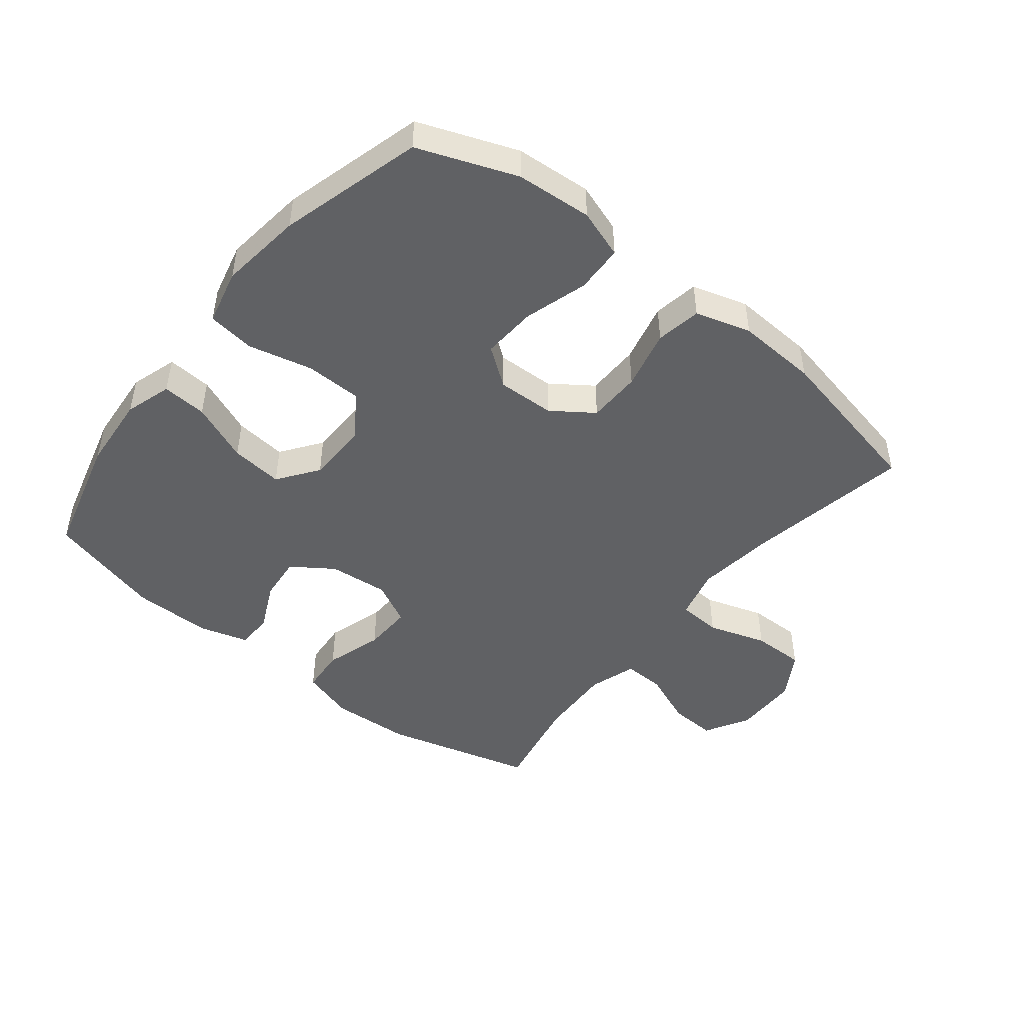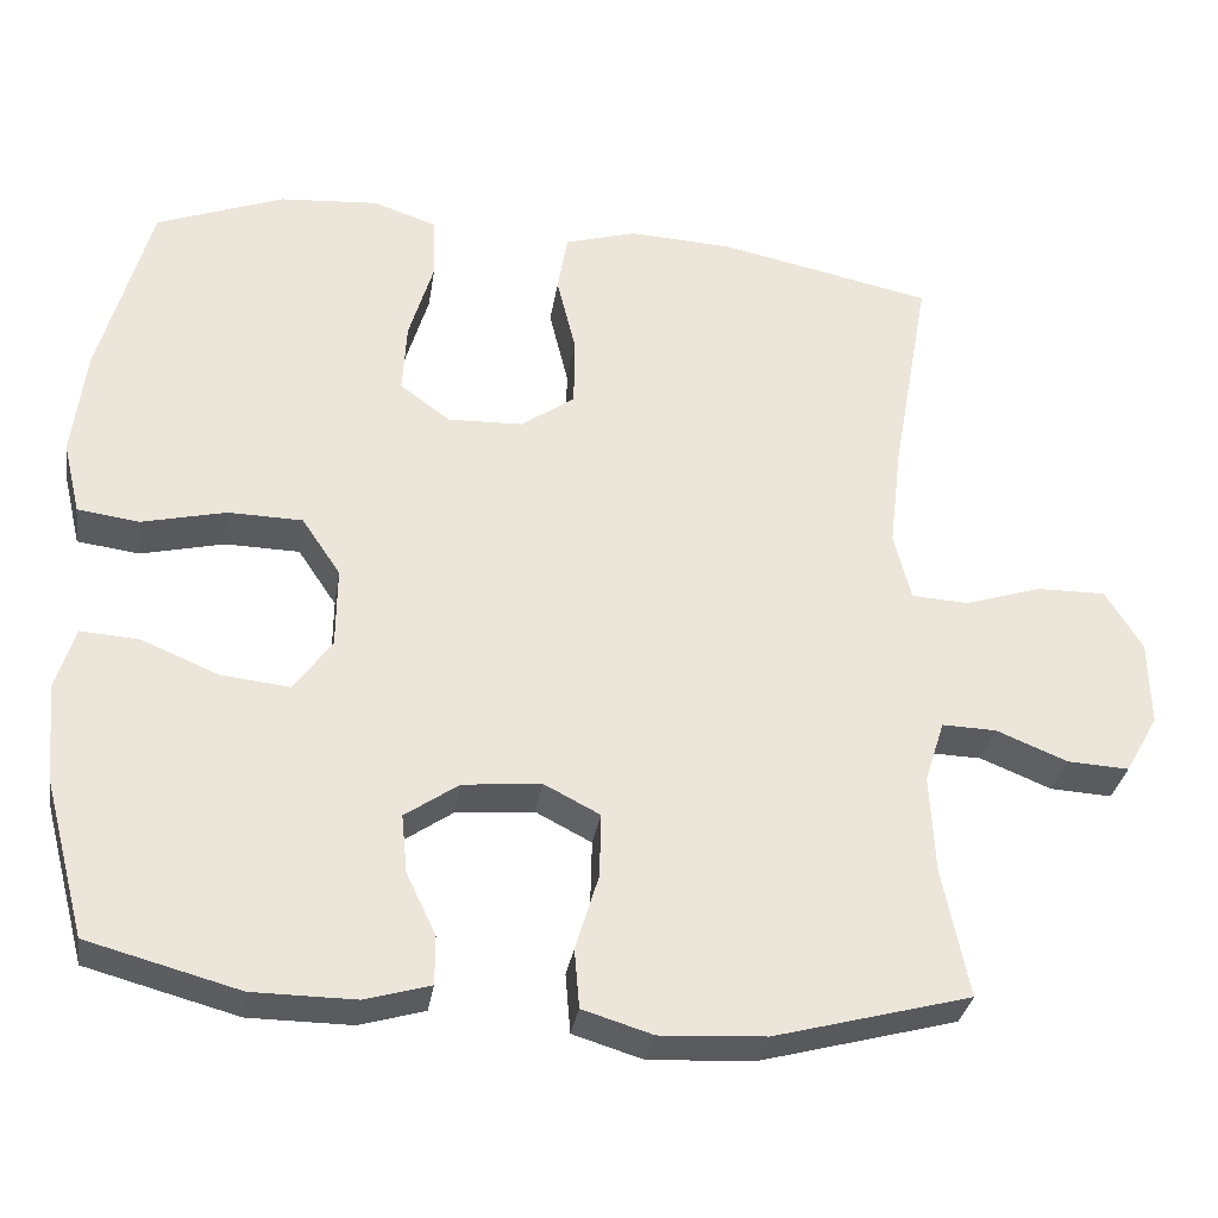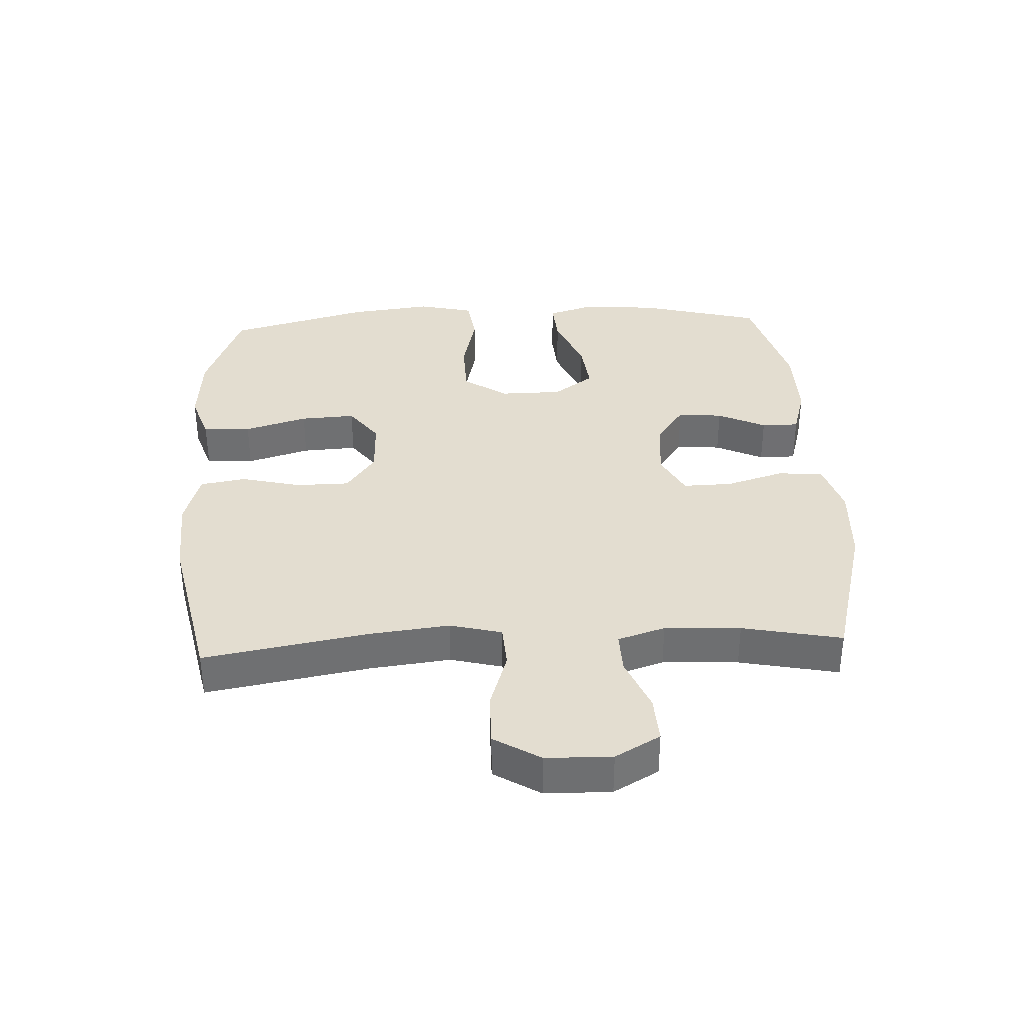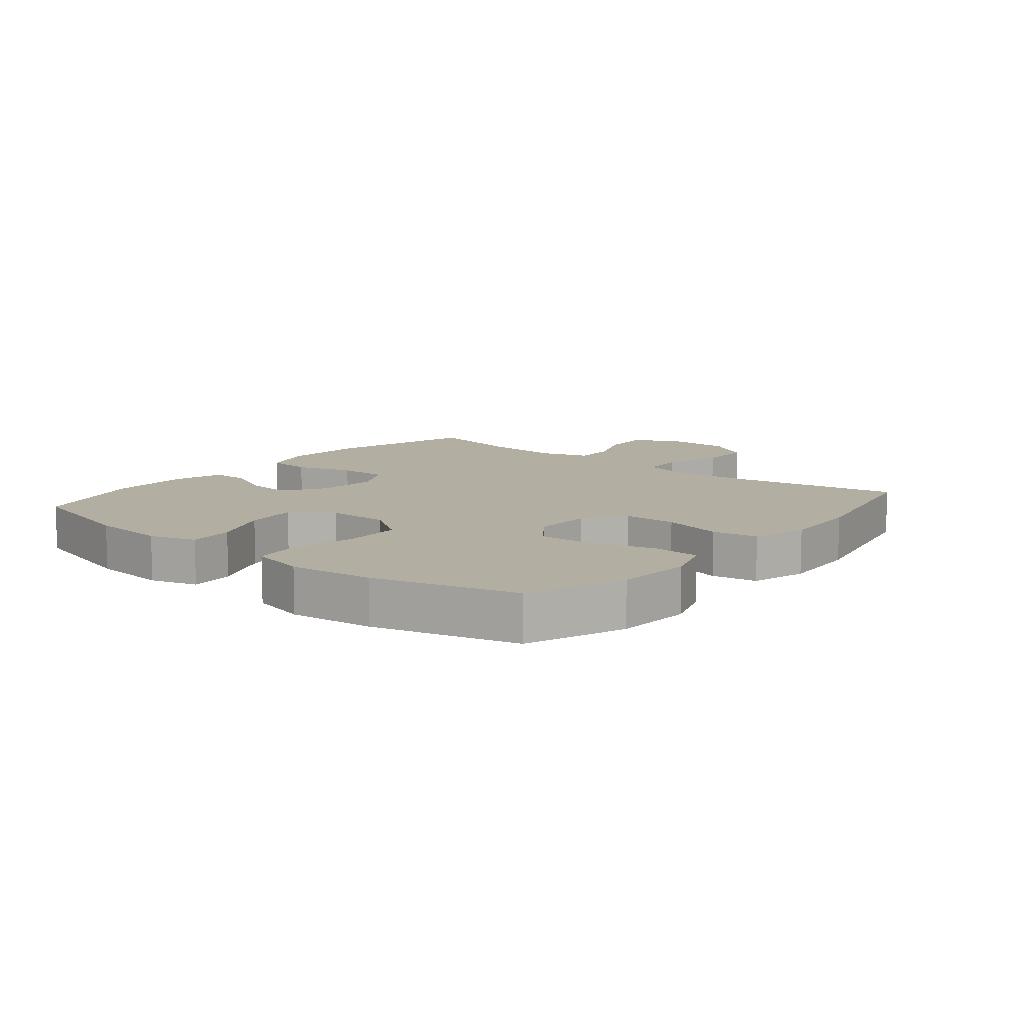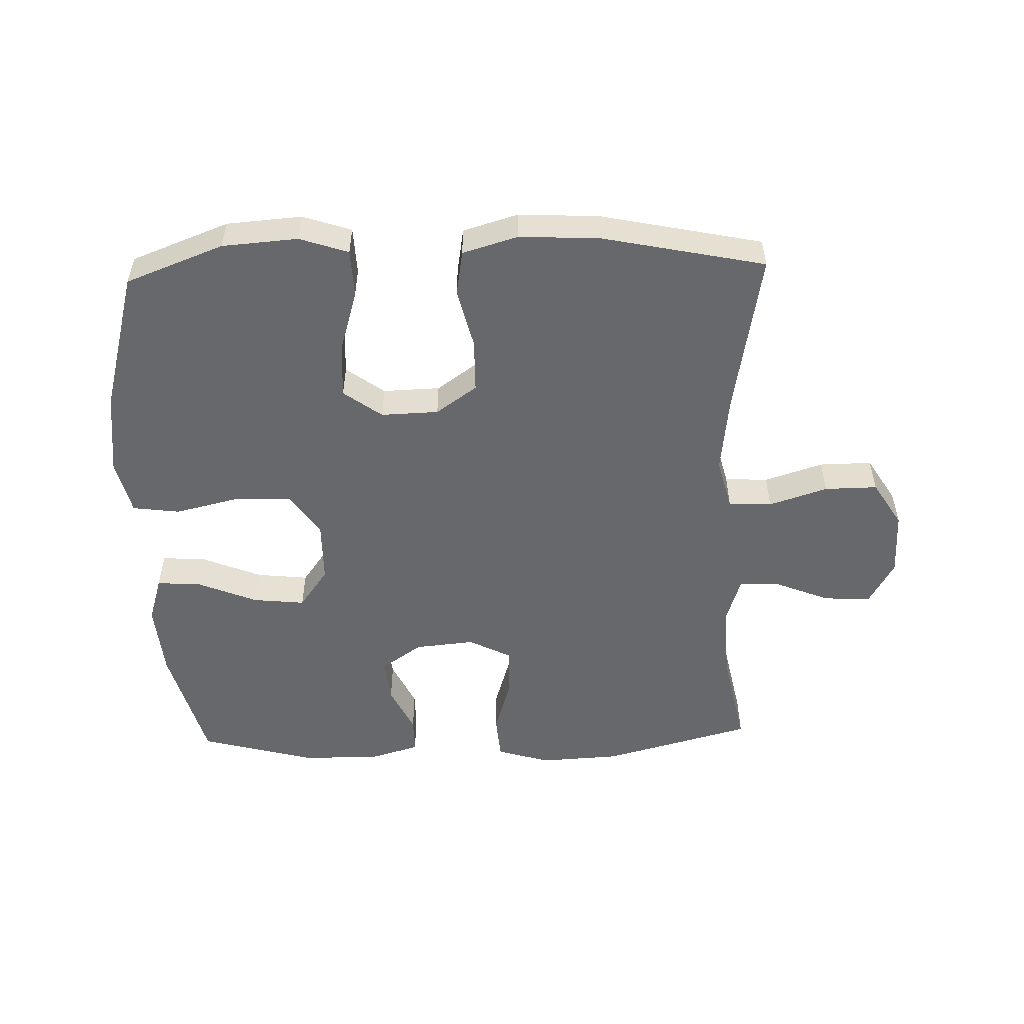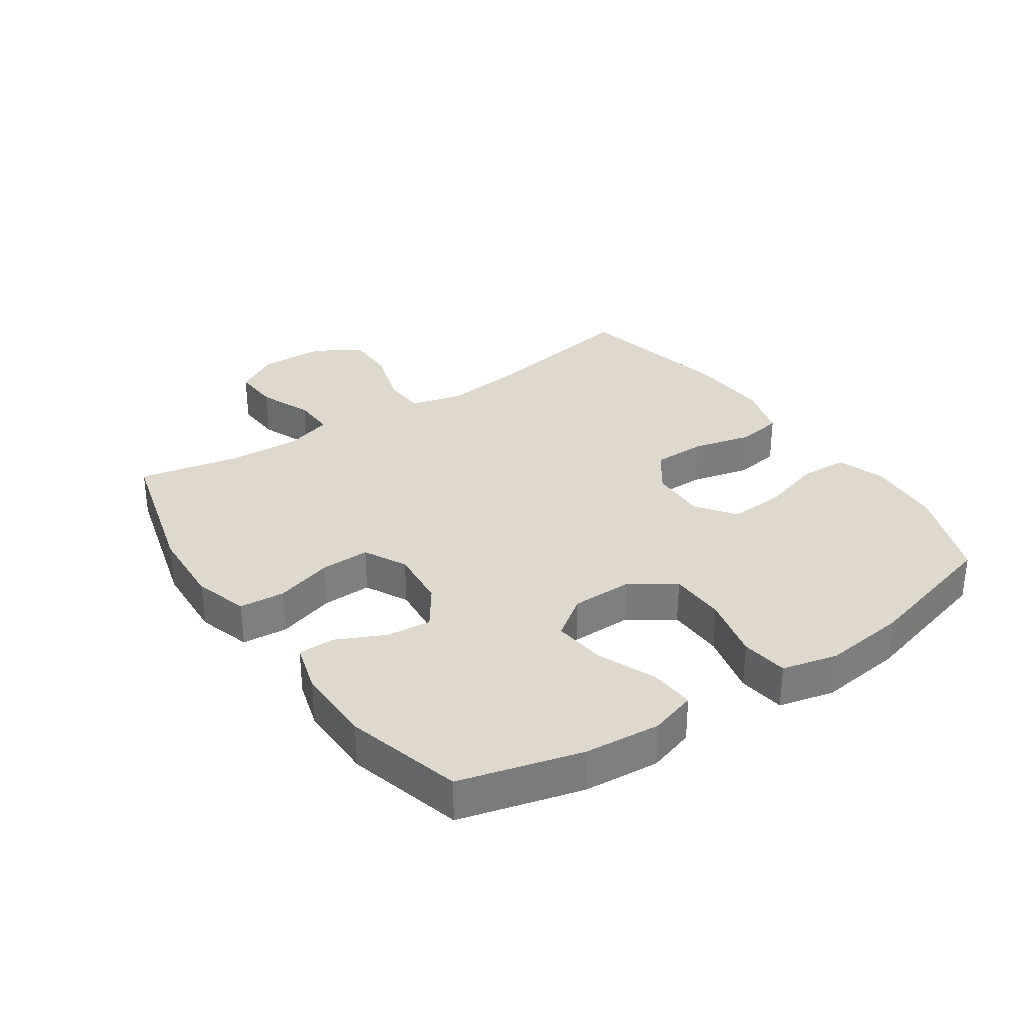
<metadata>
{"format":"obj","ext":"obj","renderer":"f3d","projection":"perspective","resolution":1024,"background":"white","views":[{"elev":-47.0,"azim":-38.7,"up":"+Y"},{"elev":-31.9,"azim":-8.9,"up":"+Z"},{"elev":35.5,"azim":87.2,"up":"+Y"},{"elev":10.7,"azim":-50.6,"up":"+Y"},{"elev":-52.4,"azim":1.8,"up":"+Y"},{"elev":31.9,"azim":-124.2,"up":"+Y"}]}
</metadata>
<code>
v -0.5 0.07 -0.5
v -0.551 0.07 -0.307
v -0.561 0.07 -0.187
v -0.538 0.07 -0.113
v -0.467 0.07 -0.118
v -0.373 0.07 -0.157
v -0.29 0.07 -0.166
v -0.244 0.07 -0.102
v -0.243 0.07 -0.004
v -0.29 0.07 0.066
v -0.38 0.07 0.068
v -0.482 0.07 0.044
v -0.557 0.07 0.054
v -0.578 0.07 0.142
v -0.562 0.07 0.274
v -0.5 0.07 0.5
v -0.345 0.07 0.559
v -0.225 0.07 0.568
v -0.148 0.07 0.542
v -0.145 0.07 0.466
v -0.175 0.07 0.366
v -0.18 0.07 0.279
v -0.119 0.07 0.234
v -0.028 0.07 0.237
v 0.037 0.07 0.283
v 0.038 0.07 0.368
v 0.015 0.07 0.463
v 0.027 0.07 0.535
v 0.115 0.07 0.561
v 0.243 0.07 0.554
v 0.5 0.07 0.5
v 0.454 0.07 0.241
v 0.439 0.07 0.114
v 0.46 0.07 0.032
v 0.529 0.07 0.028
v 0.622 0.07 0.058
v 0.706 0.07 0.059
v 0.751 0.07 -0.014
v 0.753 0.07 -0.118
v 0.713 0.07 -0.189
v 0.638 0.07 -0.185
v 0.552 0.07 -0.15
v 0.486 0.07 -0.148
v 0.462 0.07 -0.223
v 0.468 0.07 -0.343
v 0.5 0.07 -0.5
v 0.262 0.07 -0.564
v 0.134 0.07 -0.571
v 0.049 0.07 -0.545
v 0.043 0.07 -0.473
v 0.071 0.07 -0.381
v 0.073 0.07 -0.303
v 0.005 0.07 -0.268
v -0.09 0.07 -0.277
v -0.155 0.07 -0.322
v -0.148 0.07 -0.393
v -0.112 0.07 -0.469
v -0.112 0.07 -0.528
v -0.191 0.07 -0.551
v -0.316 0.07 -0.55
v -0.5 0 -0.5
v -0.551 0 -0.307
v -0.561 0 -0.187
v -0.538 0 -0.113
v -0.467 0 -0.118
v -0.373 0 -0.157
v -0.29 0 -0.166
v -0.244 0 -0.102
v -0.243 0 -0.004
v -0.29 0 0.066
v -0.38 0 0.068
v -0.482 0 0.044
v -0.557 0 0.054
v -0.578 0 0.142
v -0.562 0 0.274
v -0.5 0 0.5
v -0.345 0 0.559
v -0.225 0 0.568
v -0.148 0 0.542
v -0.145 0 0.466
v -0.175 0 0.366
v -0.18 0 0.279
v -0.119 0 0.234
v -0.028 0 0.237
v 0.037 0 0.283
v 0.038 0 0.368
v 0.015 0 0.463
v 0.027 0 0.535
v 0.115 0 0.561
v 0.243 0 0.554
v 0.5 0 0.5
v 0.454 0 0.241
v 0.439 0 0.114
v 0.46 0 0.032
v 0.529 0 0.028
v 0.622 0 0.058
v 0.706 0 0.059
v 0.751 0 -0.014
v 0.753 0 -0.118
v 0.713 0 -0.189
v 0.638 0 -0.185
v 0.552 0 -0.15
v 0.486 0 -0.148
v 0.462 0 -0.223
v 0.468 0 -0.343
v 0.5 0 -0.5
v 0.262 0 -0.564
v 0.134 0 -0.571
v 0.049 0 -0.545
v 0.043 0 -0.473
v 0.071 0 -0.381
v 0.073 0 -0.303
v 0.005 0 -0.268
v -0.09 0 -0.277
v -0.155 0 -0.322
v -0.148 0 -0.393
v -0.112 0 -0.469
v -0.112 0 -0.528
v -0.191 0 -0.551
v -0.316 0 -0.55
f 56 57 58 59
f 55 56 59 60
f 48 49 50 51
f 48 51 52
f 45 46 47 48
f 44 45 48 52
f 43 44 52 53
f 39 40 41 42
f 39 42 43
f 38 39 43
f 35 36 37 38
f 34 35 38 43
f 33 34 43 53
f 29 30 31 32
f 26 27 28 29
f 25 26 29 32
f 24 25 32 33
f 18 19 20 21
f 18 21 22
f 17 18 22
f 16 17 22
f 15 16 22 23
f 11 12 13 14
f 10 11 14 15
f 3 4 5 6
f 3 6 7
f 2 3 7
f 55 60 1 2
f 54 55 2 7
f 53 54 7 8
f 23 24 33 53
f 23 53 8 9
f 10 15 23
f 9 10 23
f 119 118 117 116
f 120 119 116 115
f 111 110 109 108
f 112 111 108
f 108 107 106 105
f 112 108 105 104
f 113 112 104 103
f 102 101 100 99
f 103 102 99
f 103 99 98
f 98 97 96 95
f 103 98 95 94
f 113 103 94 93
f 92 91 90 89
f 89 88 87 86
f 92 89 86 85
f 93 92 85 84
f 81 80 79 78
f 82 81 78
f 82 78 77
f 82 77 76
f 83 82 76 75
f 74 73 72 71
f 75 74 71 70
f 66 65 64 63
f 67 66 63
f 67 63 62
f 62 61 120 115
f 67 62 115 114
f 68 67 114 113
f 113 93 84 83
f 69 68 113 83
f 83 75 70
f 83 70 69
f 1 61 62 2
f 2 62 63 3
f 3 63 64 4
f 4 64 65 5
f 5 65 66 6
f 6 66 67 7
f 7 67 68 8
f 8 68 69 9
f 9 69 70 10
f 10 70 71 11
f 11 71 72 12
f 12 72 73 13
f 13 73 74 14
f 14 74 75 15
f 15 75 76 16
f 16 76 77 17
f 17 77 78 18
f 18 78 79 19
f 19 79 80 20
f 20 80 81 21
f 21 81 82 22
f 22 82 83 23
f 23 83 84 24
f 24 84 85 25
f 25 85 86 26
f 26 86 87 27
f 27 87 88 28
f 28 88 89 29
f 29 89 90 30
f 30 90 91 31
f 31 91 92 32
f 32 92 93 33
f 33 93 94 34
f 34 94 95 35
f 35 95 96 36
f 36 96 97 37
f 37 97 98 38
f 38 98 99 39
f 39 99 100 40
f 40 100 101 41
f 41 101 102 42
f 42 102 103 43
f 43 103 104 44
f 44 104 105 45
f 45 105 106 46
f 46 106 107 47
f 47 107 108 48
f 48 108 109 49
f 49 109 110 50
f 50 110 111 51
f 51 111 112 52
f 52 112 113 53
f 53 113 114 54
f 54 114 115 55
f 55 115 116 56
f 56 116 117 57
f 57 117 118 58
f 58 118 119 59
f 59 119 120 60
f 60 120 61 1

</code>
